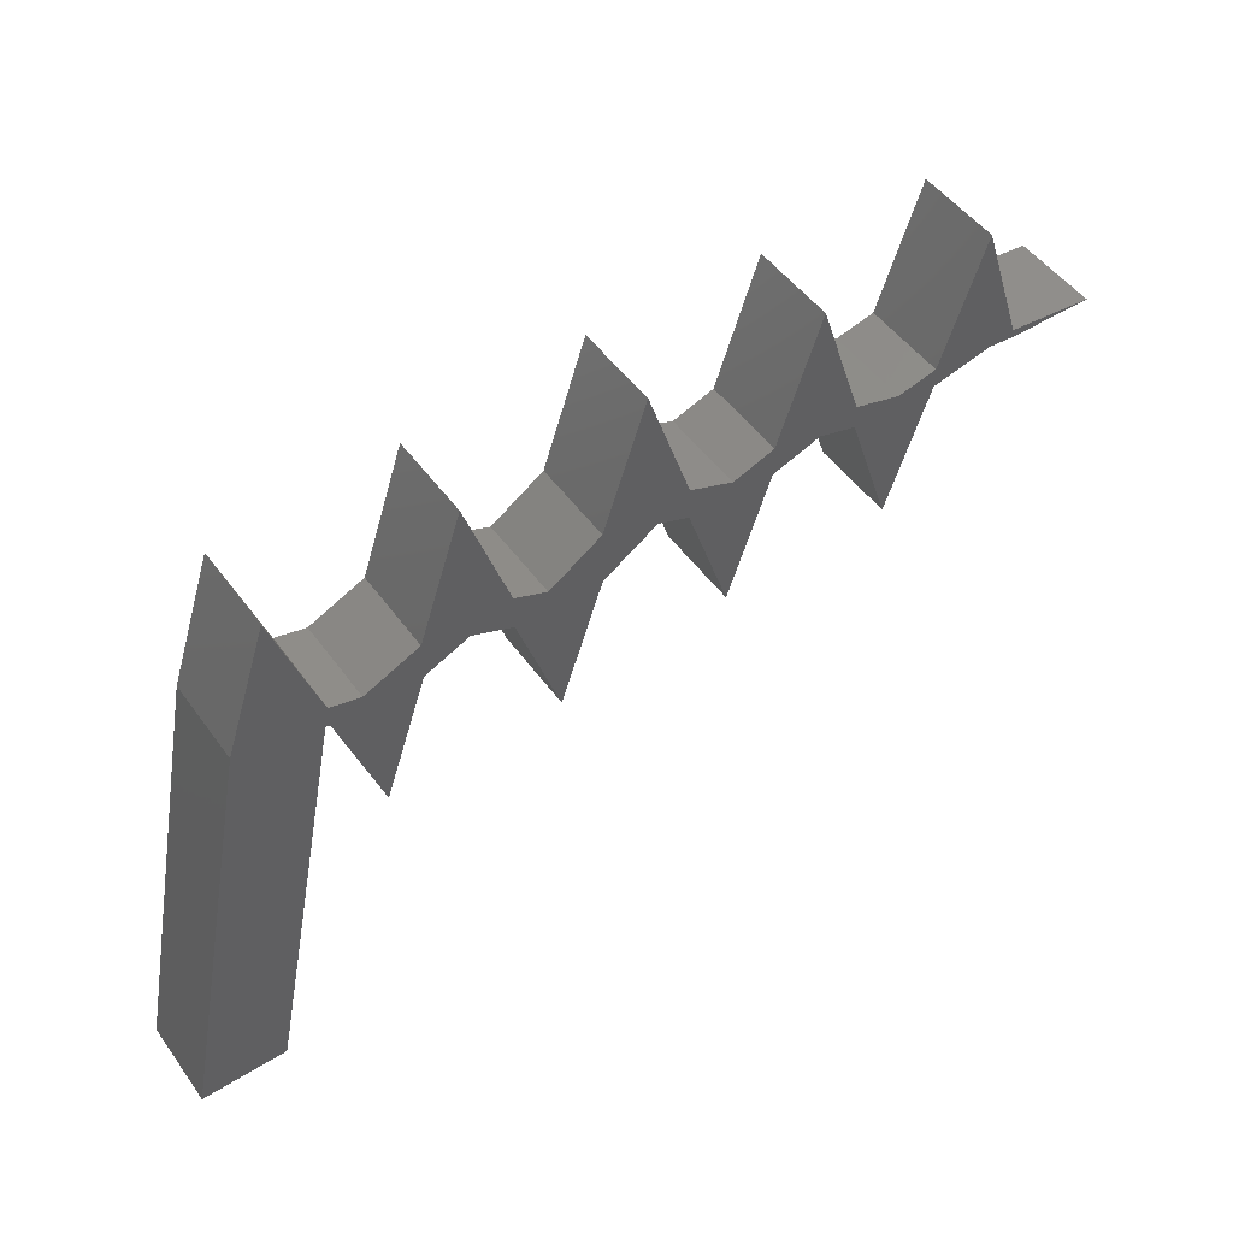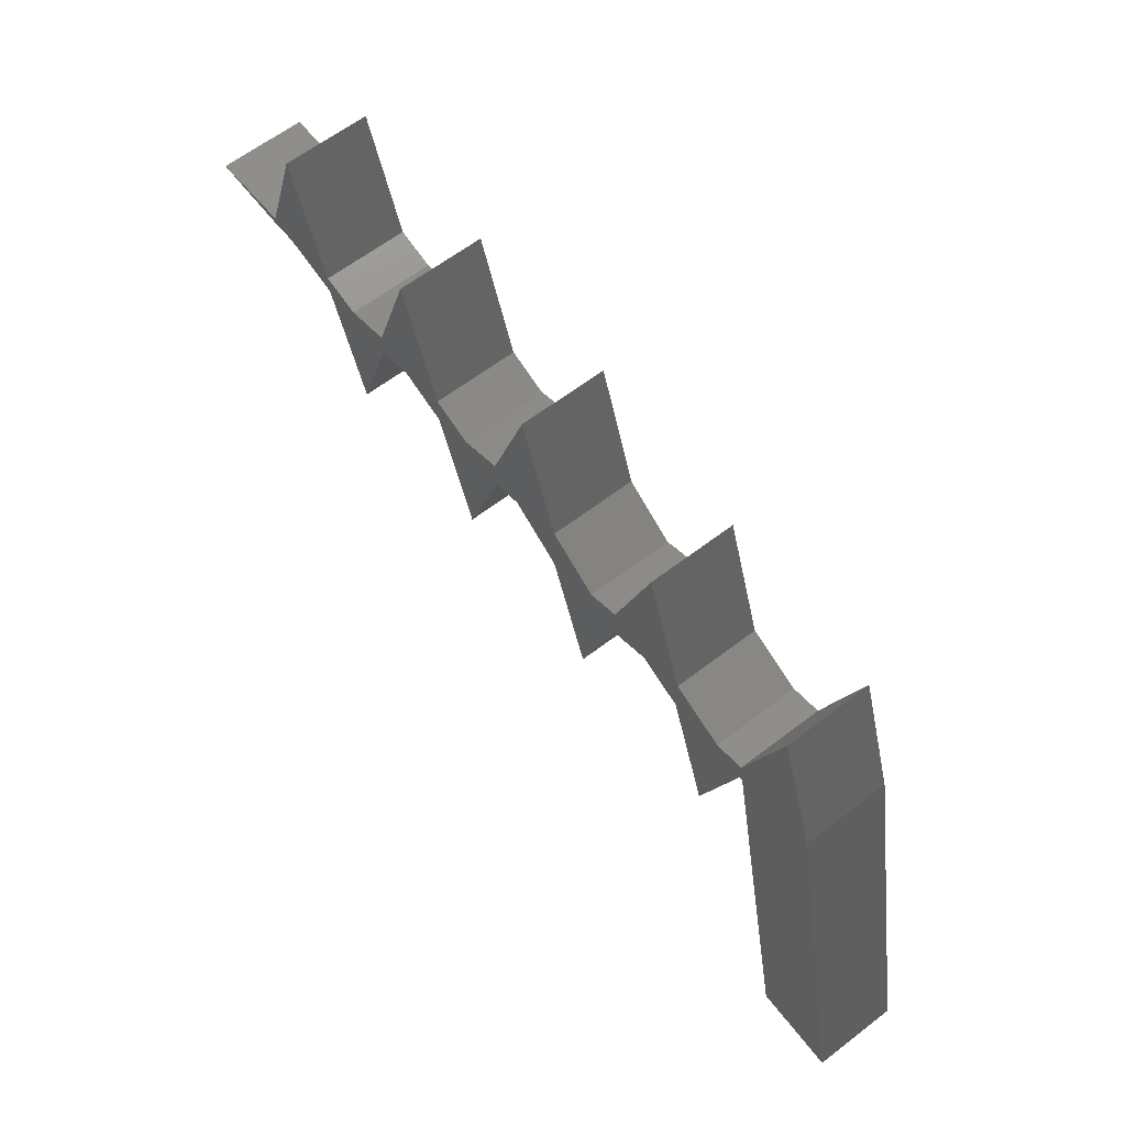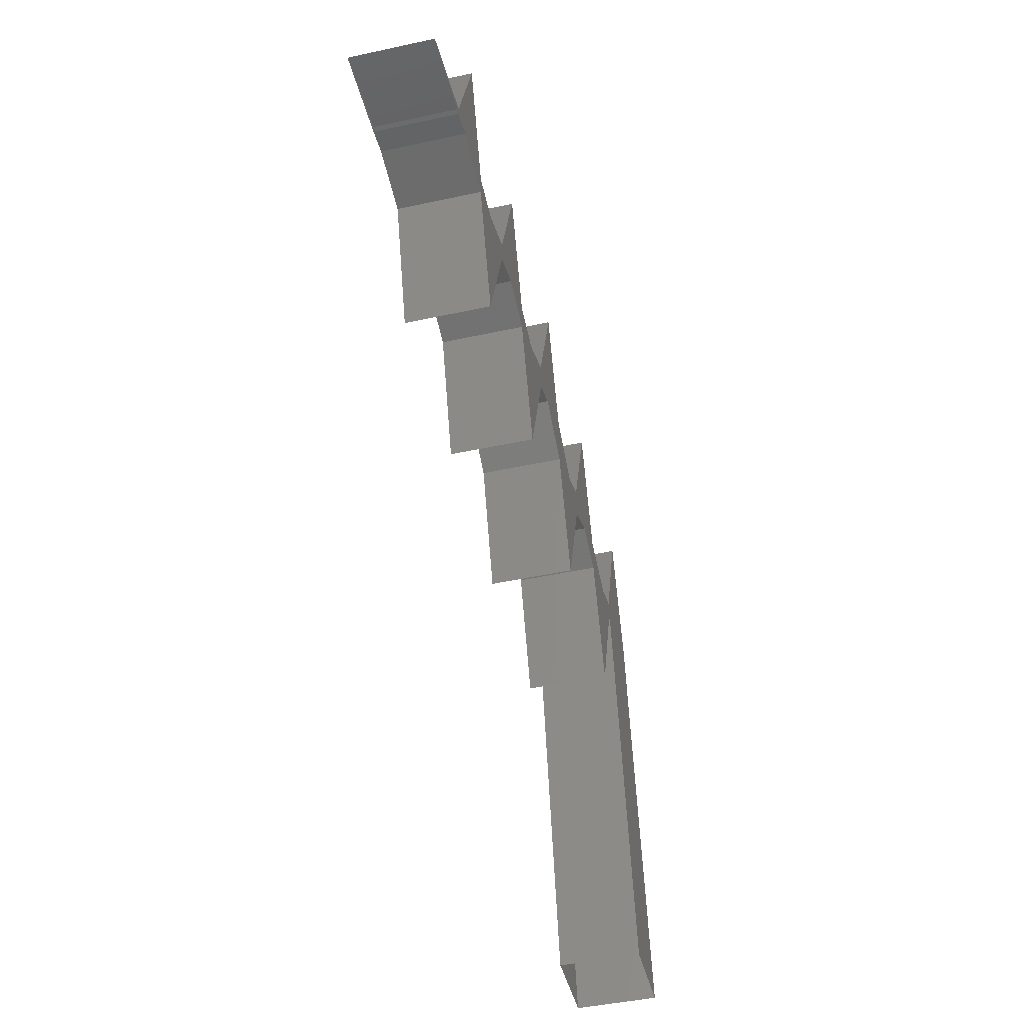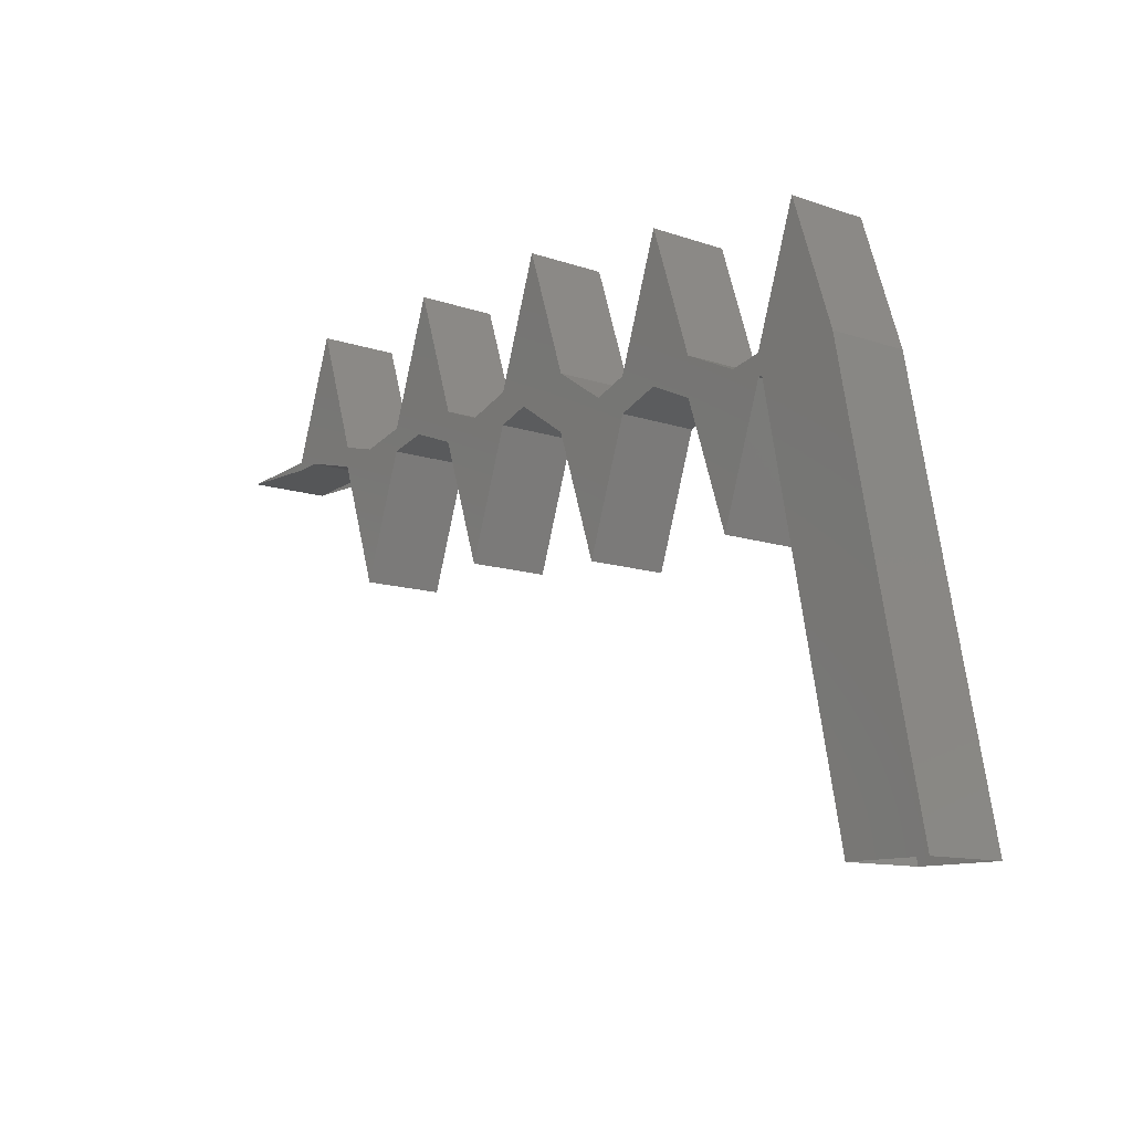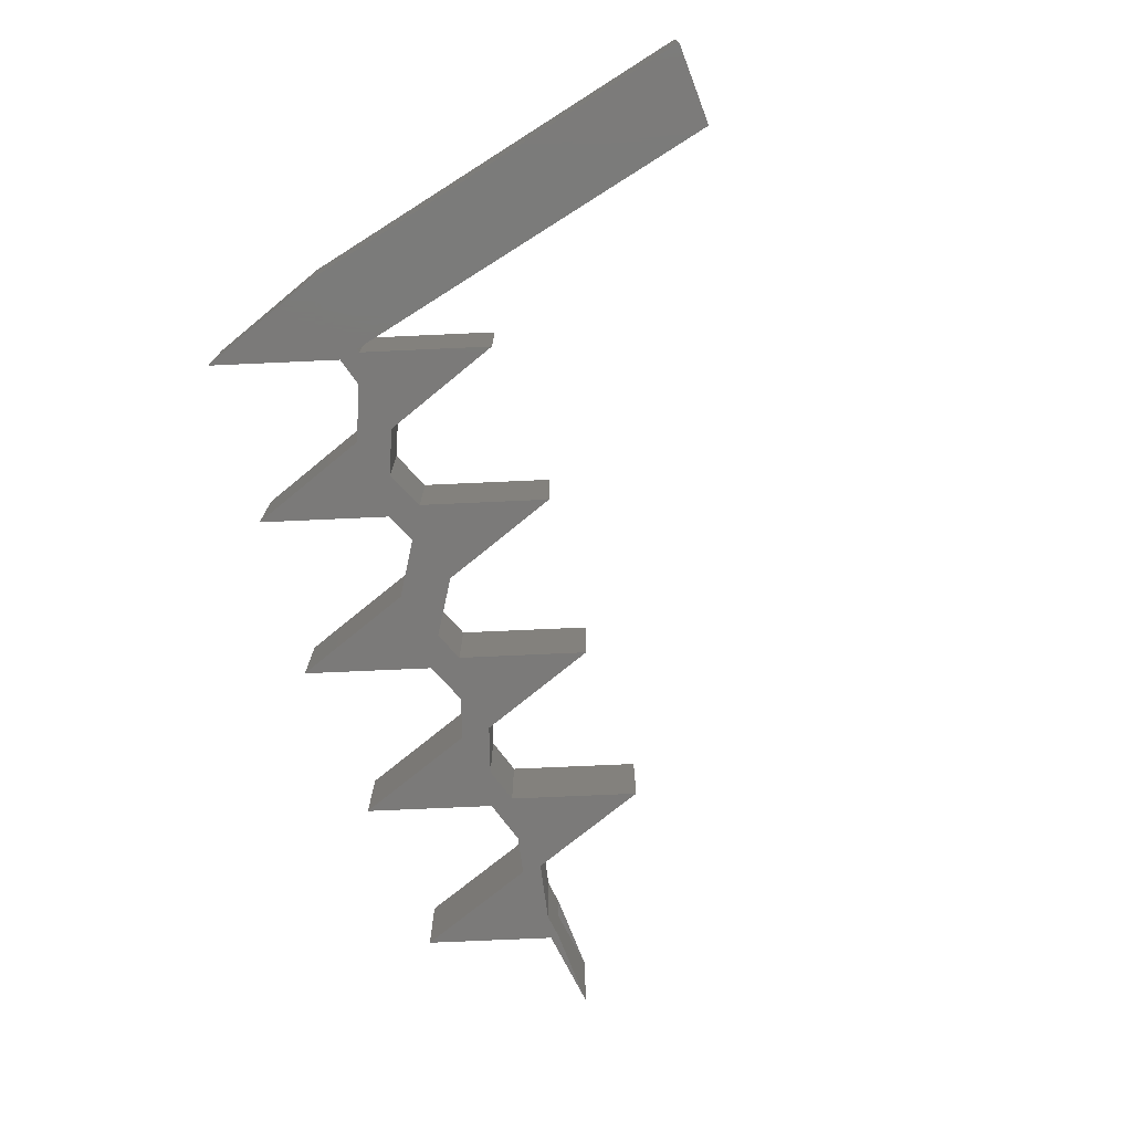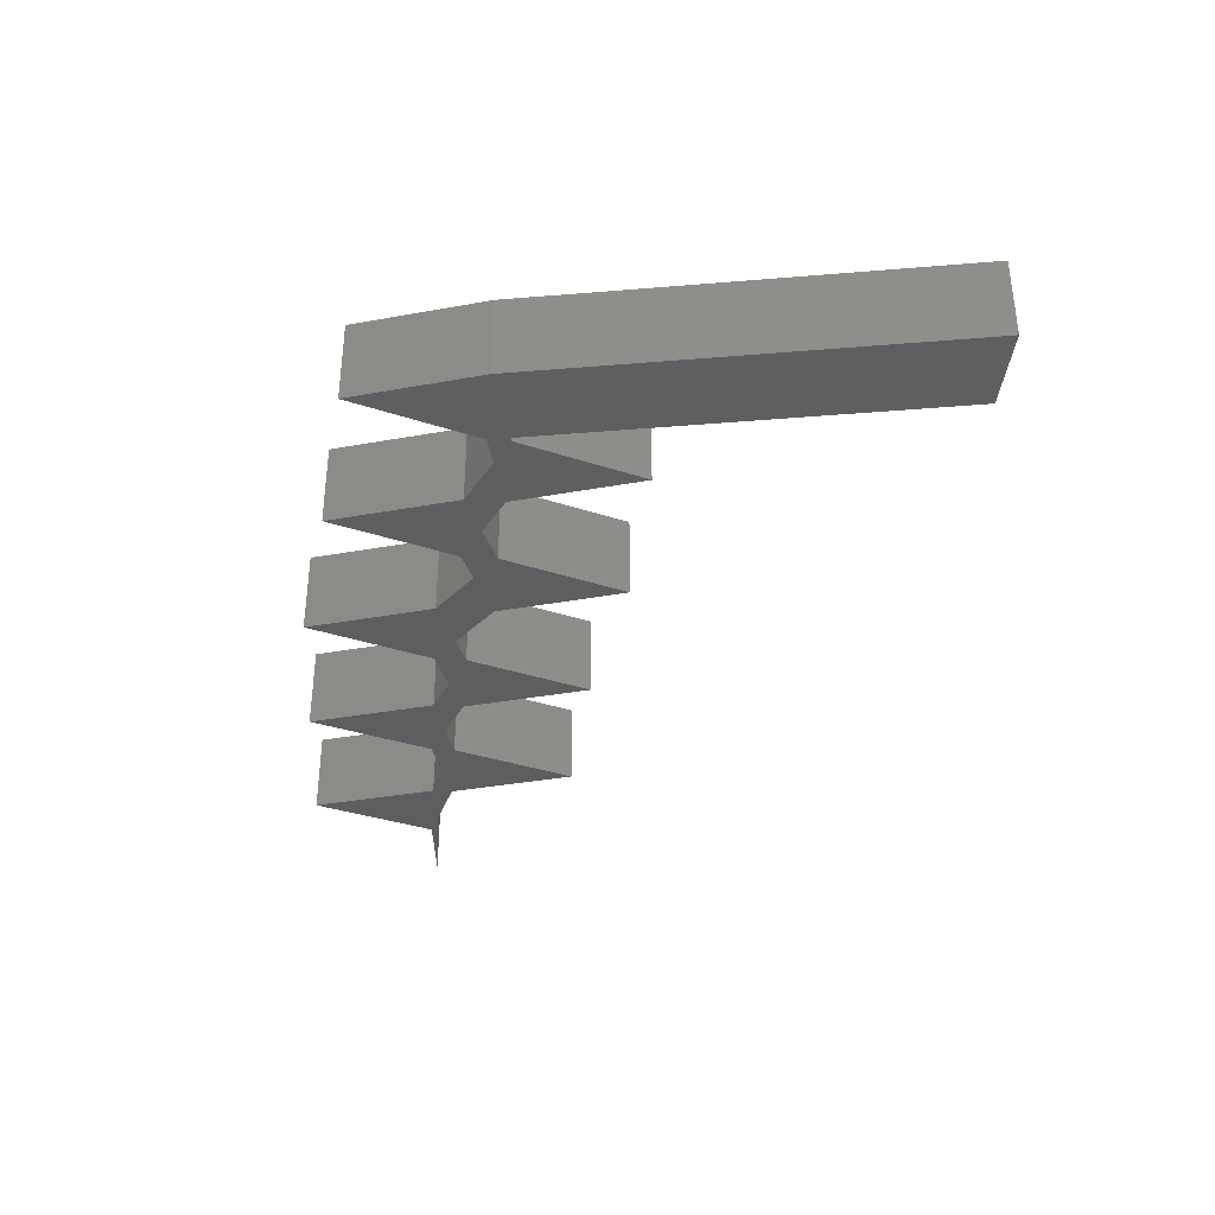
<metadata>
{"format":"stl","ext":"stl","renderer":"f3d","projection":"perspective","resolution":1024,"background":"white","views":[{"elev":49.7,"azim":-34.5,"up":"+Y"},{"elev":62.6,"azim":-127.8,"up":"+Y"},{"elev":-45.7,"azim":104.0,"up":"+Y"},{"elev":-11.3,"azim":-130.5,"up":"+Y"},{"elev":-73.6,"azim":-69.0,"up":"+Z"},{"elev":-35.8,"azim":-95.0,"up":"+Z"}]}
</metadata>
<code>
# stl→obj: 63 verts, 140 faces
v -0.5 503.5 49.5
v 99.5 503.5 49.5
v -100.5 -0.5 49.5
v -0.5 -0.5 49.5
v -0.5 503.5 -50.5
v 99.5 503.5 -50.5
v -100.5 -0.5 -50.5
v -0.5 -0.5 -50.5
v -0.5 -0.5 -0.5
v 99.5 478.5 49.5
v 199.5 478.5 49.5
v 99.5 478.5 -50.5
v 199.5 478.5 -50.5
v 49.5 653.5 49.5
v 49.5 653.5 -50.5
v 199.5 523.5 49.5
v 299.5 523.5 49.5
v 199.5 523.5 -50.5
v 299.5 523.5 -50.5
v 149.5 328.5 49.5
v 149.5 328.5 -50.5
v 299.5 482.5 49.5
v 399.5 482.5 49.5
v 299.5 482.5 -50.5
v 399.5 482.5 -50.5
v 249.5 673.5 49.5
v 249.5 673.5 -50.5
v 399.5 548.5 49.5
v 499.5 548.5 49.5
v 399.5 548.5 -50.5
v 499.5 548.5 -50.5
v 349.5 332.5 49.5
v 349.5 332.5 -50.5
v 499.5 510.5 49.5
v 599.5 510.5 49.5
v 499.5 510.5 -50.5
v 599.5 510.5 -50.5
v 449.5 698.5 49.5
v 449.5 698.5 -50.5
v 599.5 546.5 49.5
v 699.5 546.5 49.5
v 599.5 546.5 -50.5
v 699.5 546.5 -50.5
v 549.5 360.5 49.5
v 549.5 360.5 -50.5
v 699.5 518.5 49.5
v 799.5 518.5 49.5
v 699.5 518.5 -50.5
v 799.5 518.5 -50.5
v 649.5 696.5 49.5
v 649.5 696.5 -50.5
v 799.5 542.5 49.5
v 899.5 542.5 49.5
v 799.5 542.5 -50.5
v 899.5 542.5 -50.5
v 749.5 368.5 49.5
v 749.5 368.5 -50.5
v 899.5 532.5 49.5
v 999.5 532.5 49.5
v 899.5 532.5 -50.5
v 999.5 532.5 -50.5
v 849.5 692.5 49.5
v 849.5 692.5 -50.5
f 1 2 3
f 2 4 3
f 5 6 7
f 6 8 7
f 5 1 3
f 7 3 5
f 6 2 4
f 8 4 6
f 9 9 9
f 9 9 9
f 9 9 9
f 9 9 9
f 9 9 9
f 9 9 9
f 10 11 1
f 11 2 1
f 12 13 5
f 13 6 5
f 12 10 1
f 5 1 12
f 13 11 2
f 6 2 13
f 1 2 14
f 5 6 15
f 5 1 15
f 15 14 1
f 6 2 15
f 15 14 2
f 16 17 10
f 17 11 10
f 18 19 12
f 19 13 12
f 18 16 10
f 12 10 18
f 19 17 11
f 13 11 19
f 10 11 20
f 12 13 21
f 12 10 21
f 21 20 10
f 13 11 21
f 21 20 11
f 22 23 16
f 23 17 16
f 24 25 18
f 25 19 18
f 24 22 16
f 18 16 24
f 25 23 17
f 19 17 25
f 16 17 26
f 18 19 27
f 18 16 27
f 27 26 16
f 19 17 27
f 27 26 17
f 28 29 22
f 29 23 22
f 30 31 24
f 31 25 24
f 30 28 22
f 24 22 30
f 31 29 23
f 25 23 31
f 22 23 32
f 24 25 33
f 24 22 33
f 33 32 22
f 25 23 33
f 33 32 23
f 34 35 28
f 35 29 28
f 36 37 30
f 37 31 30
f 36 34 28
f 30 28 36
f 37 35 29
f 31 29 37
f 28 29 38
f 30 31 39
f 30 28 39
f 39 38 28
f 31 29 39
f 39 38 29
f 40 41 34
f 41 35 34
f 42 43 36
f 43 37 36
f 42 40 34
f 36 34 42
f 43 41 35
f 37 35 43
f 34 35 44
f 36 37 45
f 36 34 45
f 45 44 34
f 37 35 45
f 45 44 35
f 46 47 40
f 47 41 40
f 48 49 42
f 49 43 42
f 48 46 40
f 42 40 48
f 49 47 41
f 43 41 49
f 40 41 50
f 42 43 51
f 42 40 51
f 51 50 40
f 43 41 51
f 51 50 41
f 52 53 46
f 53 47 46
f 54 55 48
f 55 49 48
f 54 52 46
f 48 46 54
f 55 53 47
f 49 47 55
f 46 47 56
f 48 49 57
f 48 46 57
f 57 56 46
f 49 47 57
f 57 56 47
f 58 59 52
f 59 53 52
f 60 61 54
f 61 55 54
f 60 58 52
f 54 52 60
f 61 59 53
f 55 53 61
f 52 53 62
f 54 55 63
f 54 52 63
f 63 62 52
f 55 53 63
f 63 62 53

</code>
